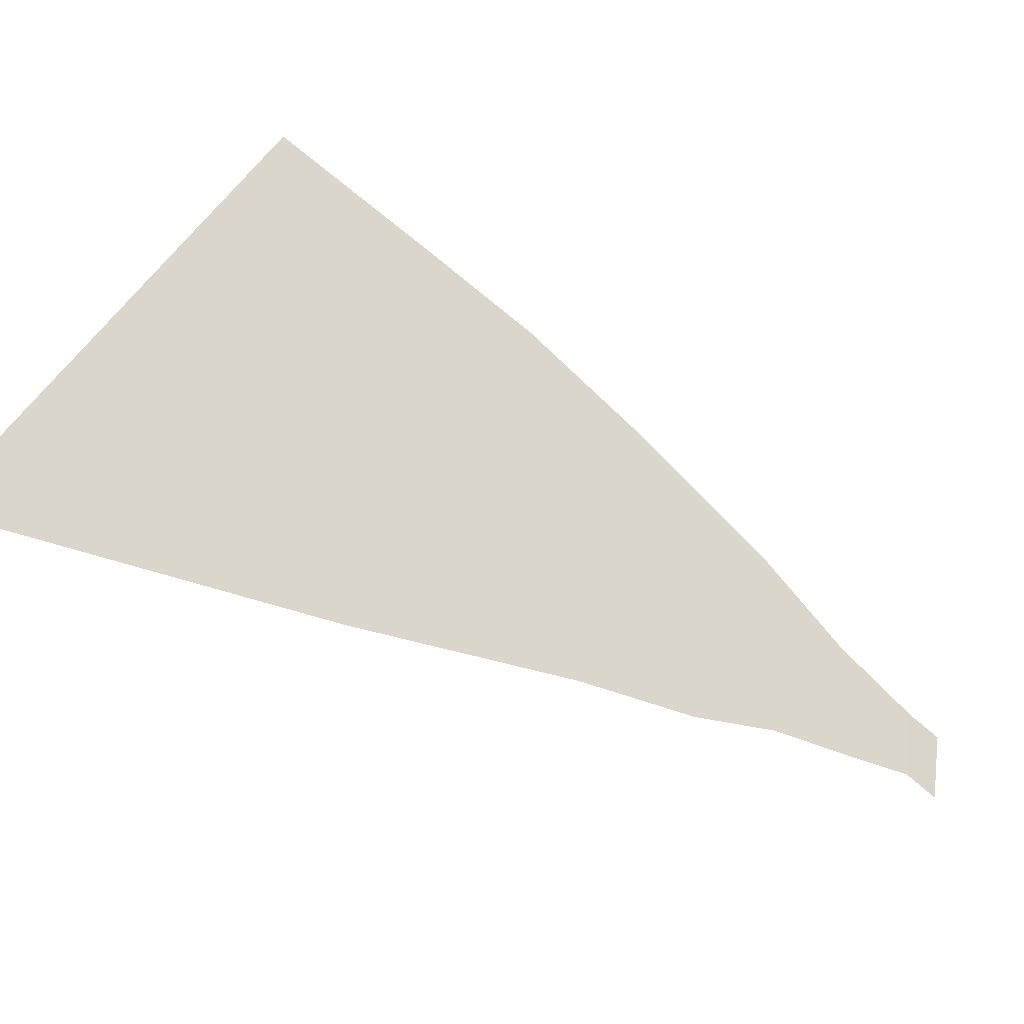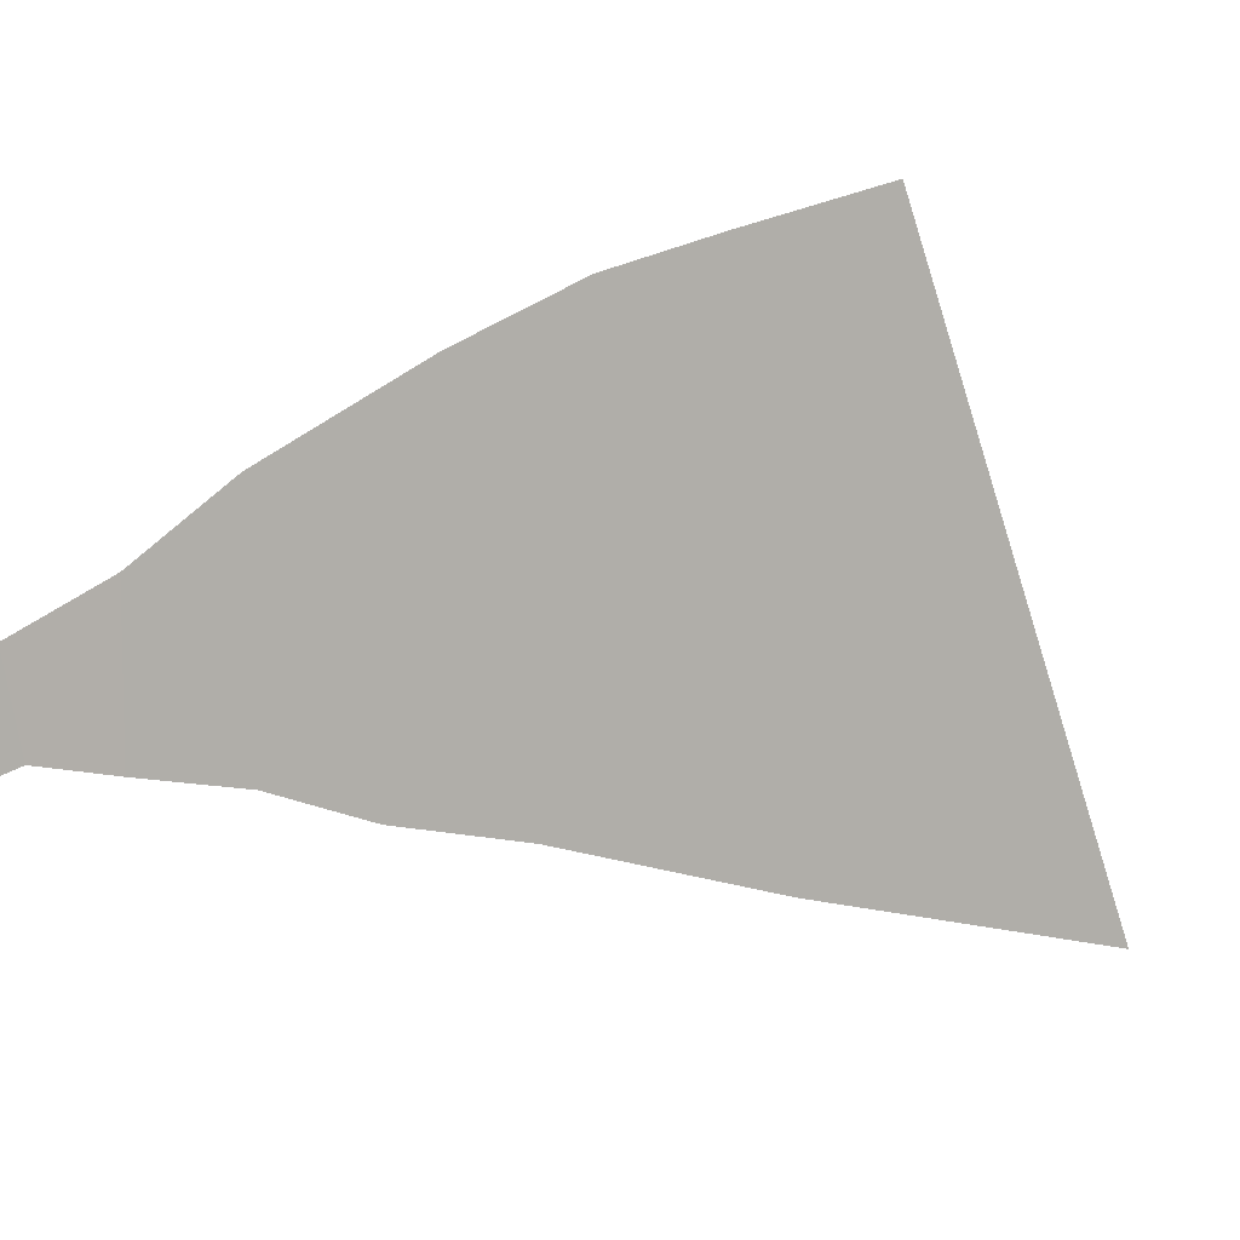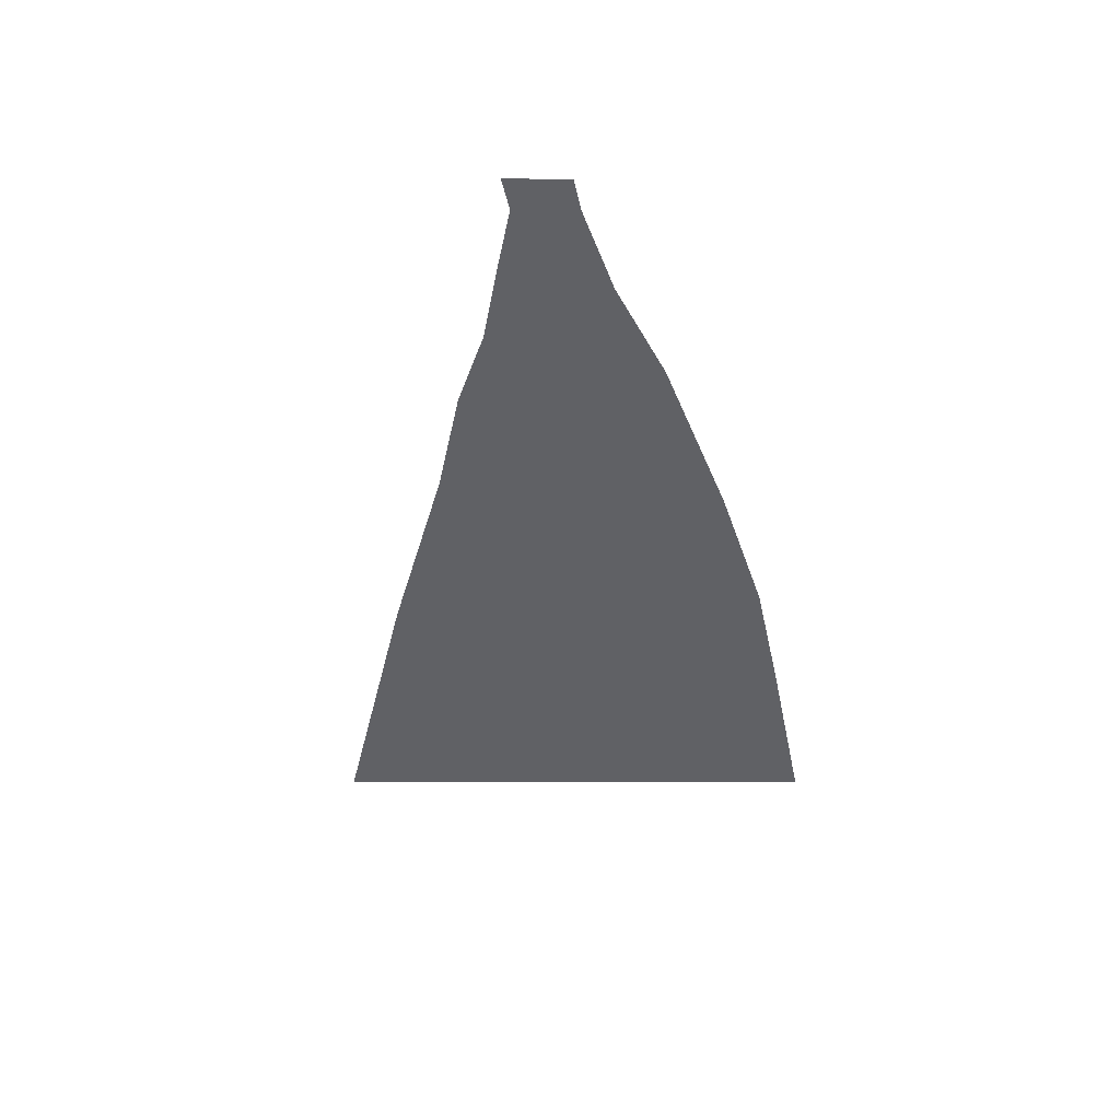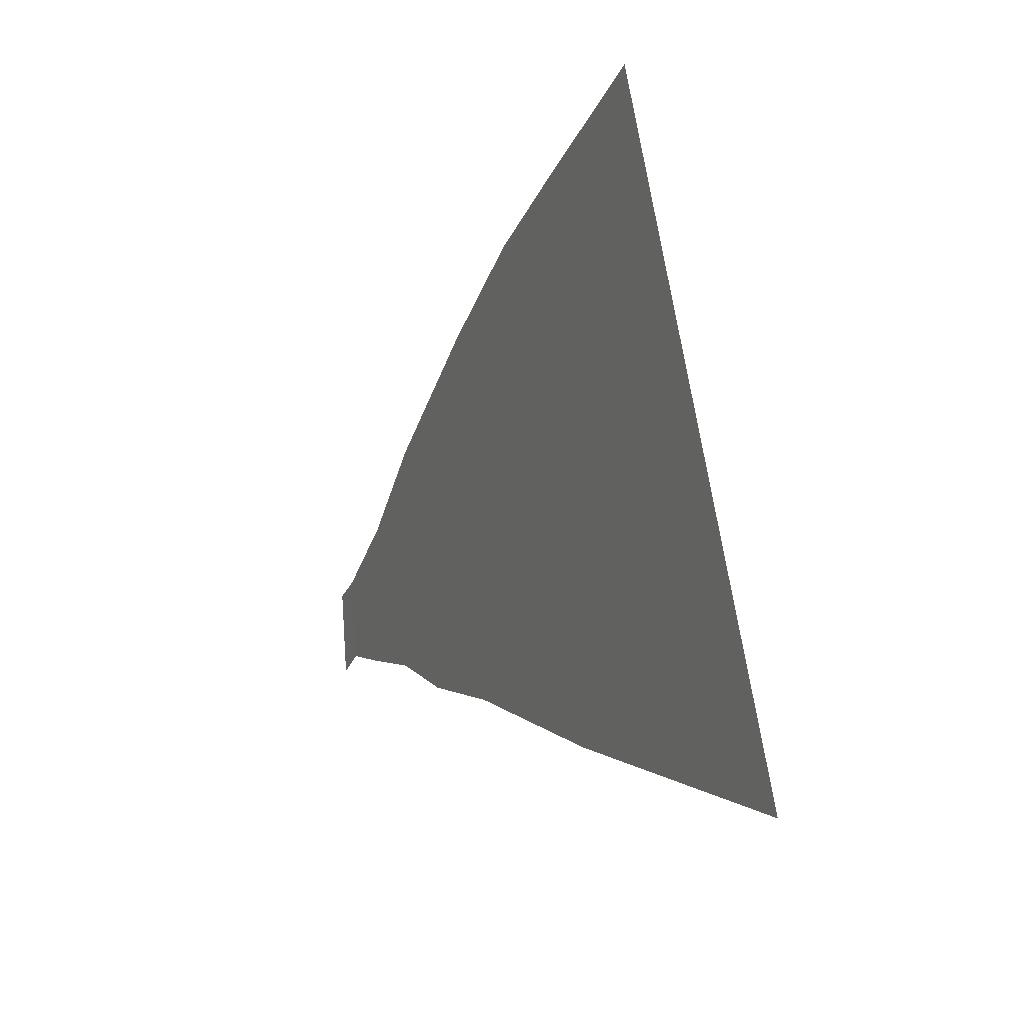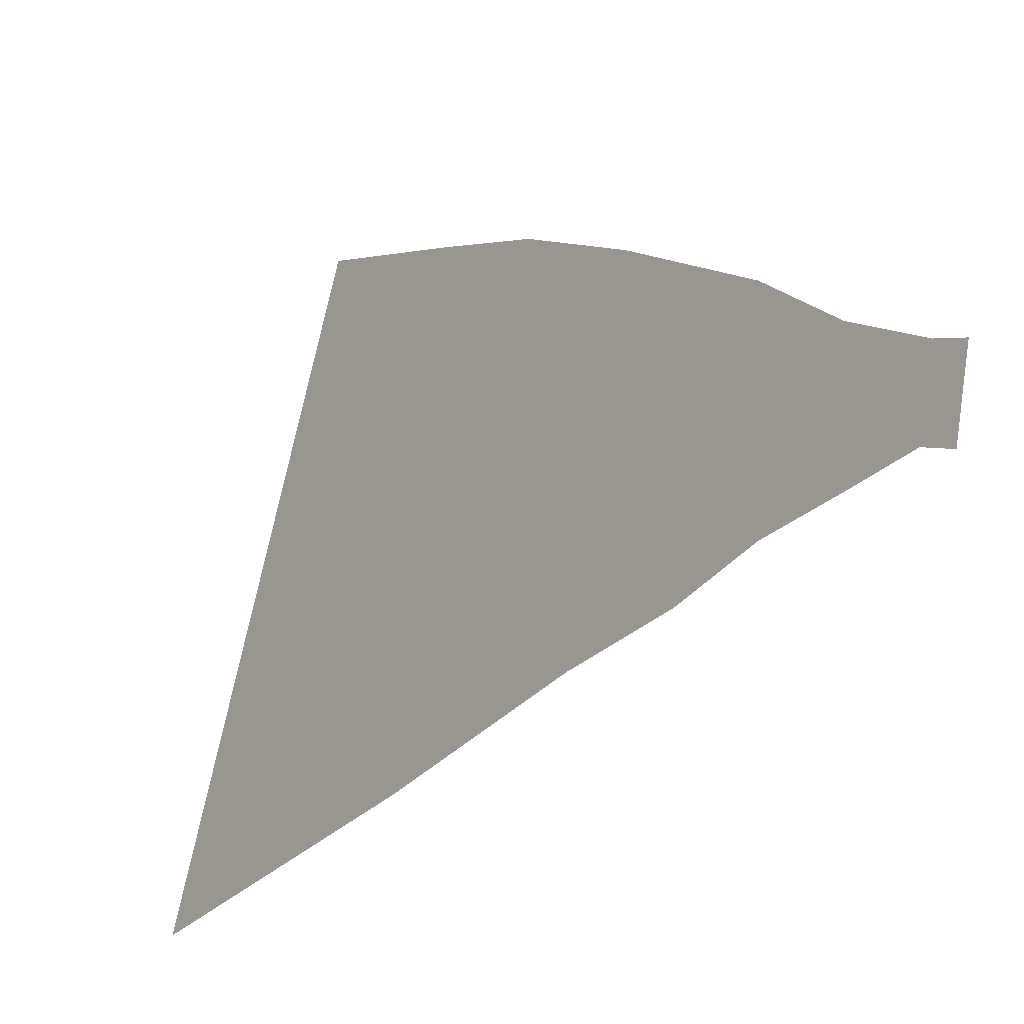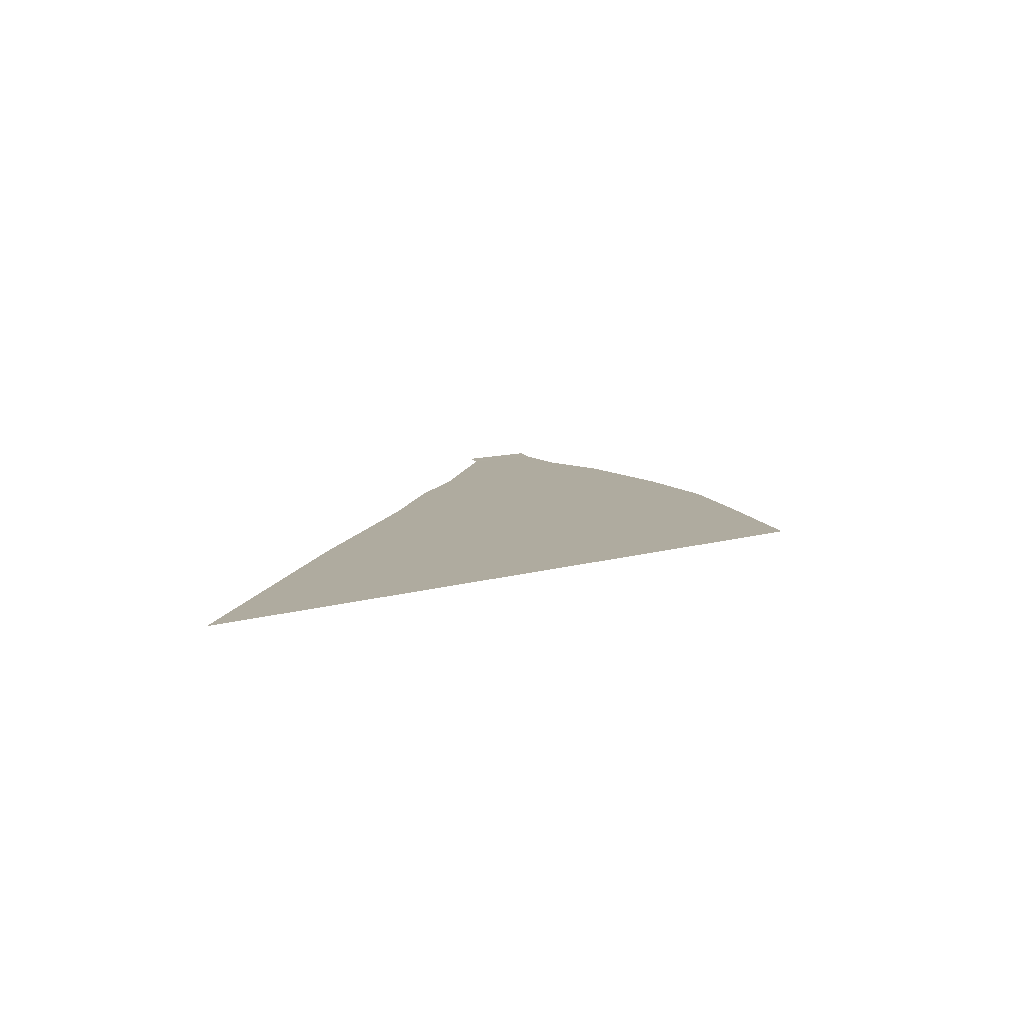
<metadata>
{"format":"obj","ext":"obj","renderer":"f3d","projection":"perspective","resolution":1024,"background":"white","views":[{"elev":-44.3,"azim":51.5,"up":"+Z"},{"elev":7.5,"azim":-126.5,"up":"+Z"},{"elev":41.3,"azim":-68.3,"up":"+Y"},{"elev":-12.1,"azim":-19.9,"up":"+Z"},{"elev":-16.3,"azim":140.4,"up":"+Z"},{"elev":-79.8,"azim":-85.4,"up":"+Y"}]}
</metadata>
<code>
g default
v -839.9 -246.2 -0.8945
v -839.9 -247.2 -0.6056
v -839.9 -246.8 1.686
v -840 -245.8 1.434
v -839.9 -249.3 -1.041
v -839.9 -249.2 2.791
v -839.9 -252.1 -1.602
v -839.9 -251.8 4.51
v -839.9 -254.9 -2.598
v -839.9 -256.3 6.644
v -839.9 -258.6 -3.433
v -839.9 -260 8.09
v -839.9 -265.4 -5.436
v -839.9 -263.5 8.932
v -839.9 -275.6 -7.996
v -839.9 -268.3 10.01
g railSide_06
f 1 2 3 4
f 2 5 6 3
f 5 7 8 6
f 7 9 10 8
f 9 11 12 10
f 11 13 14 12
f 13 15 16 14

</code>
